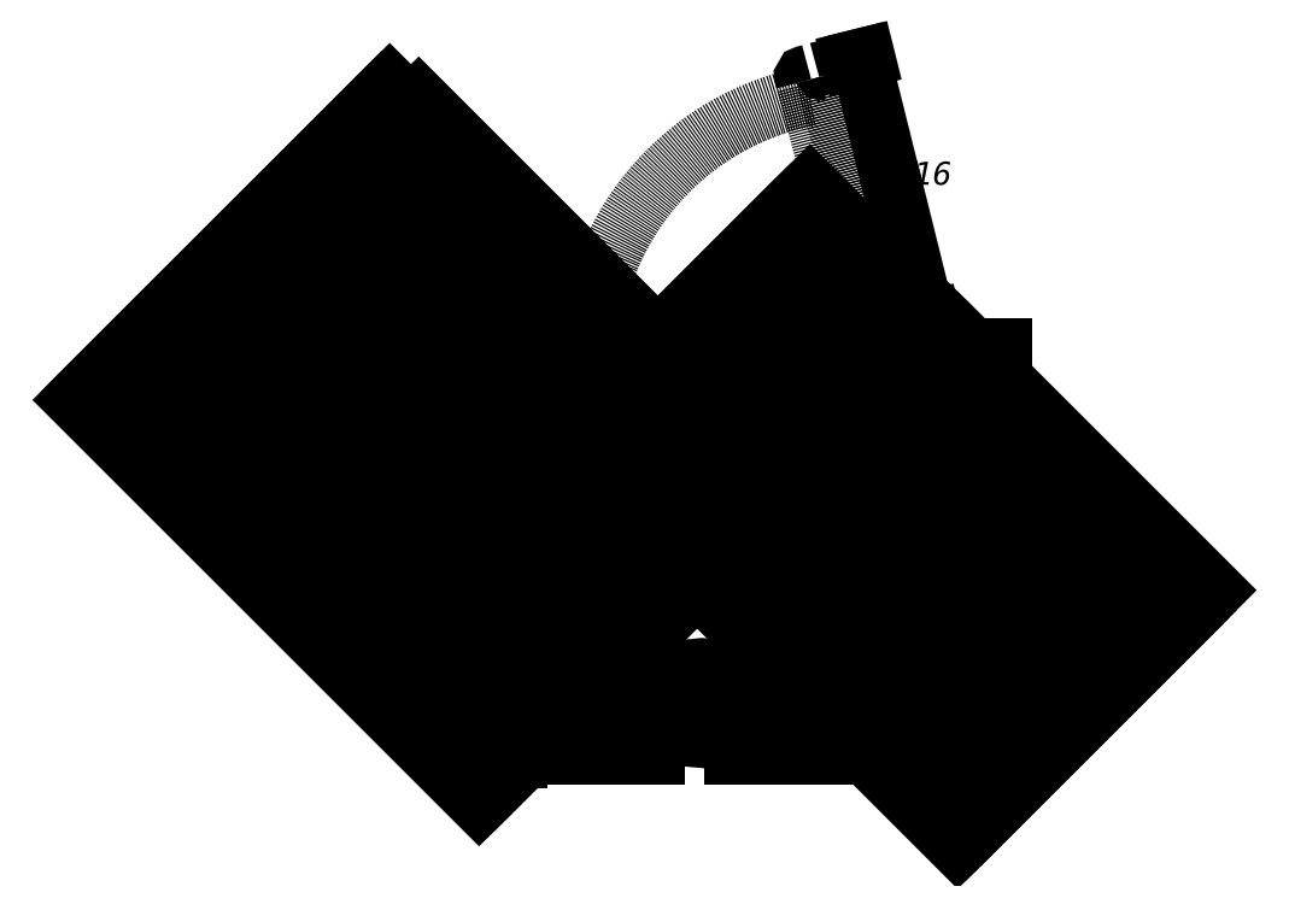
<metadata>
{"format":"dxf","ext":"dxf","renderer":"ezdxf+matplotlib","layout":"modelspace","background":"white","min_lineweight":24,"dpi":150}
</metadata>
<code>
0
SECTION
2
ENTITIES
0
INSERT
8
LIVELLO_1
2
AI9-BLK1
10
83.24
20
154.9
30
0
0
ENDSEC
0
EOF

</code>
